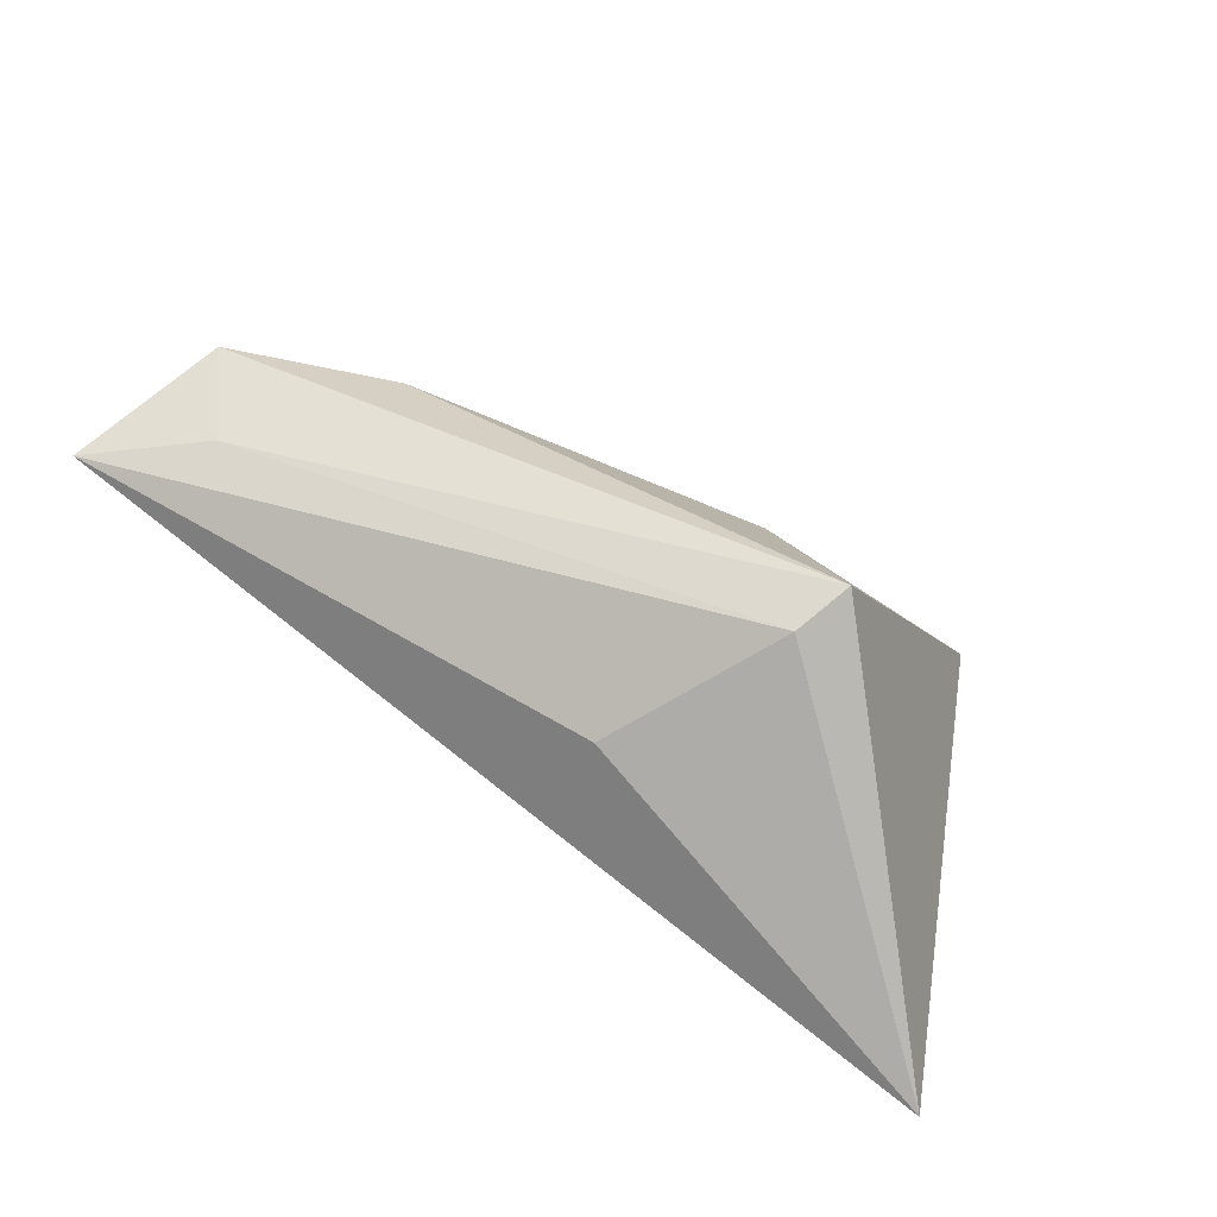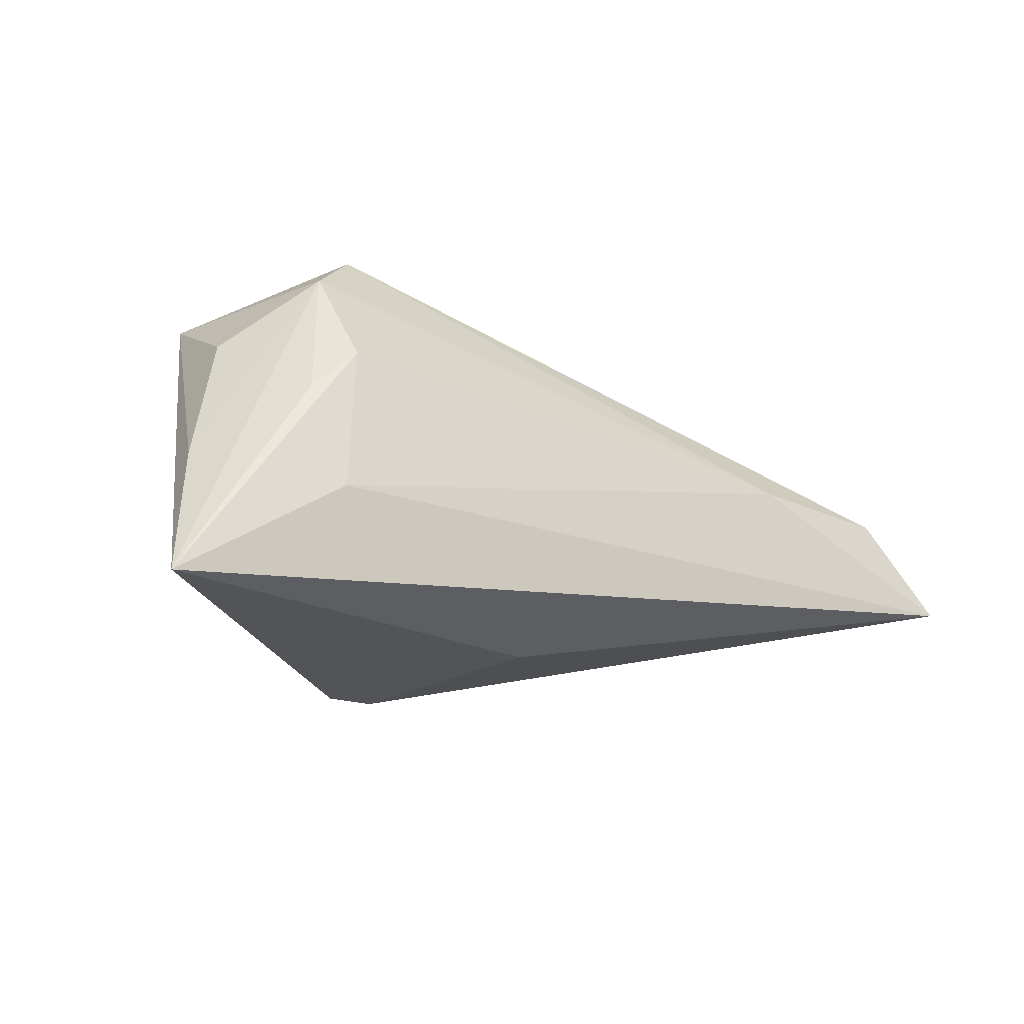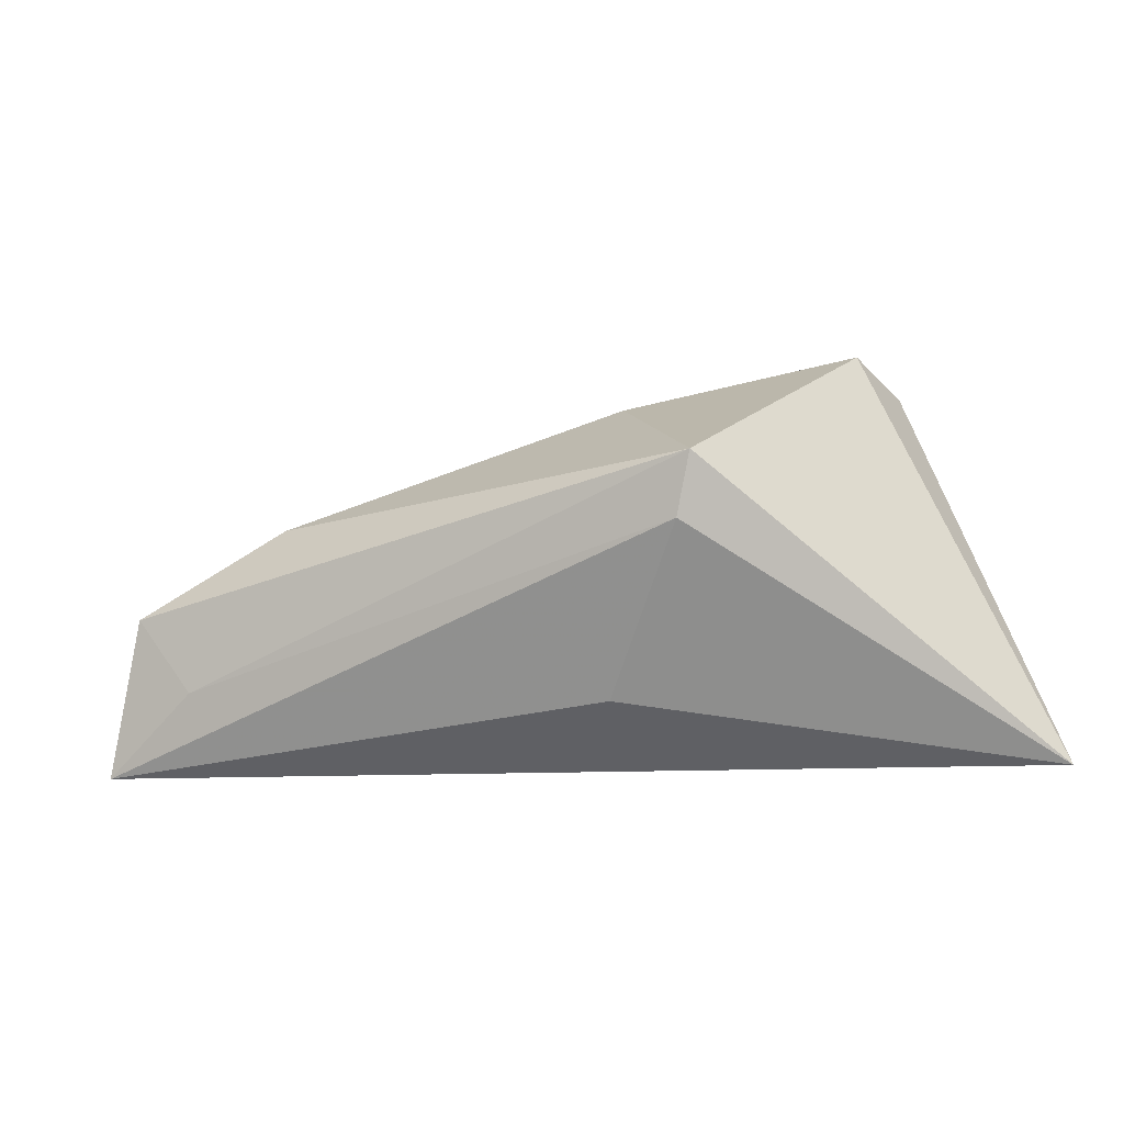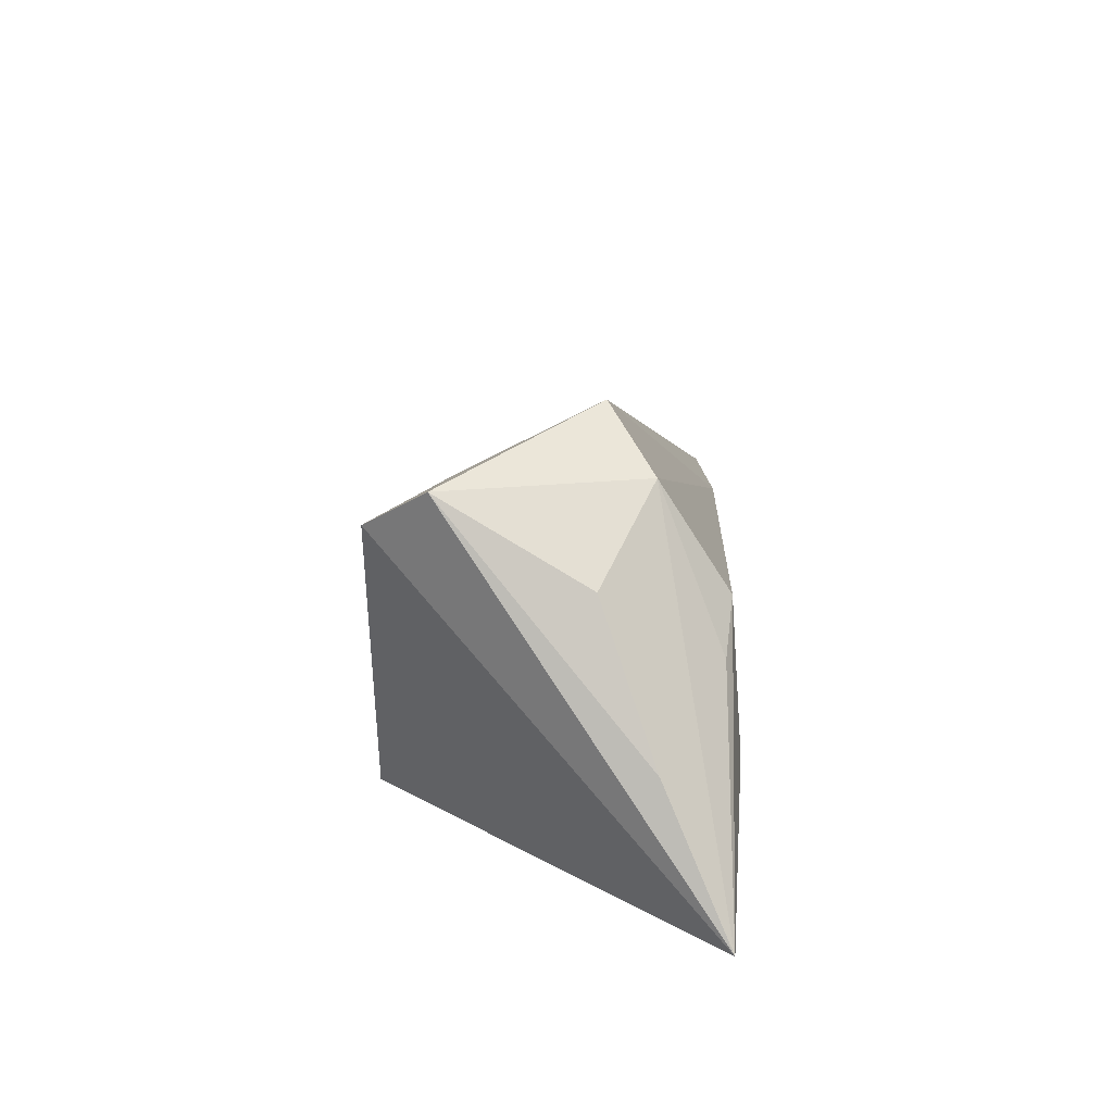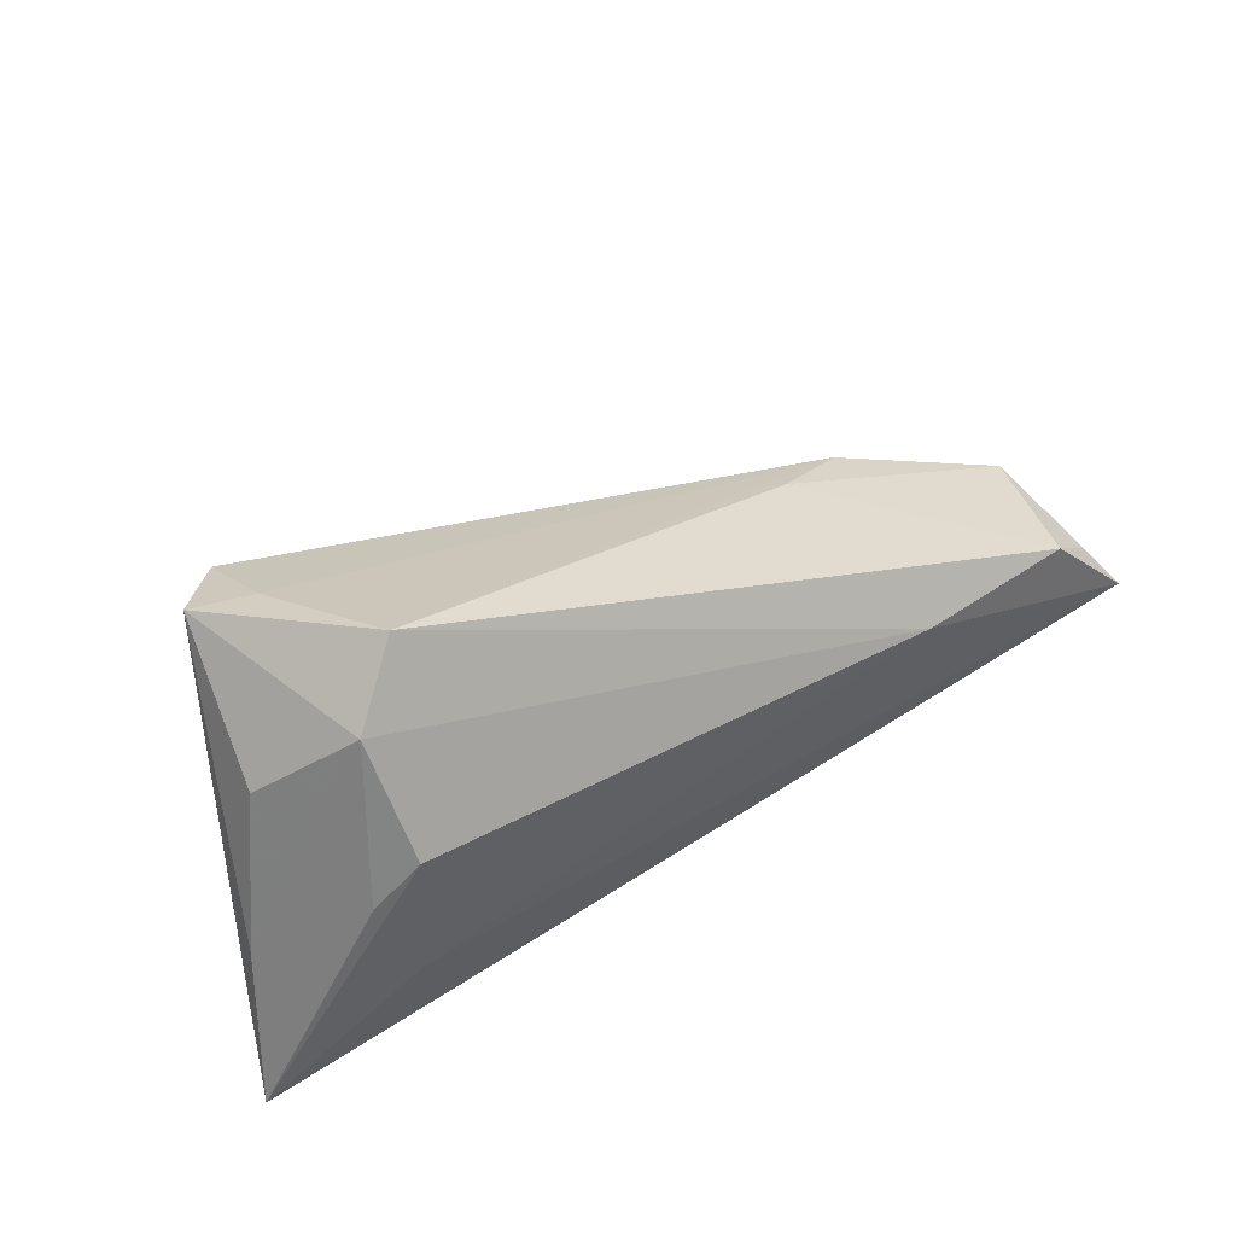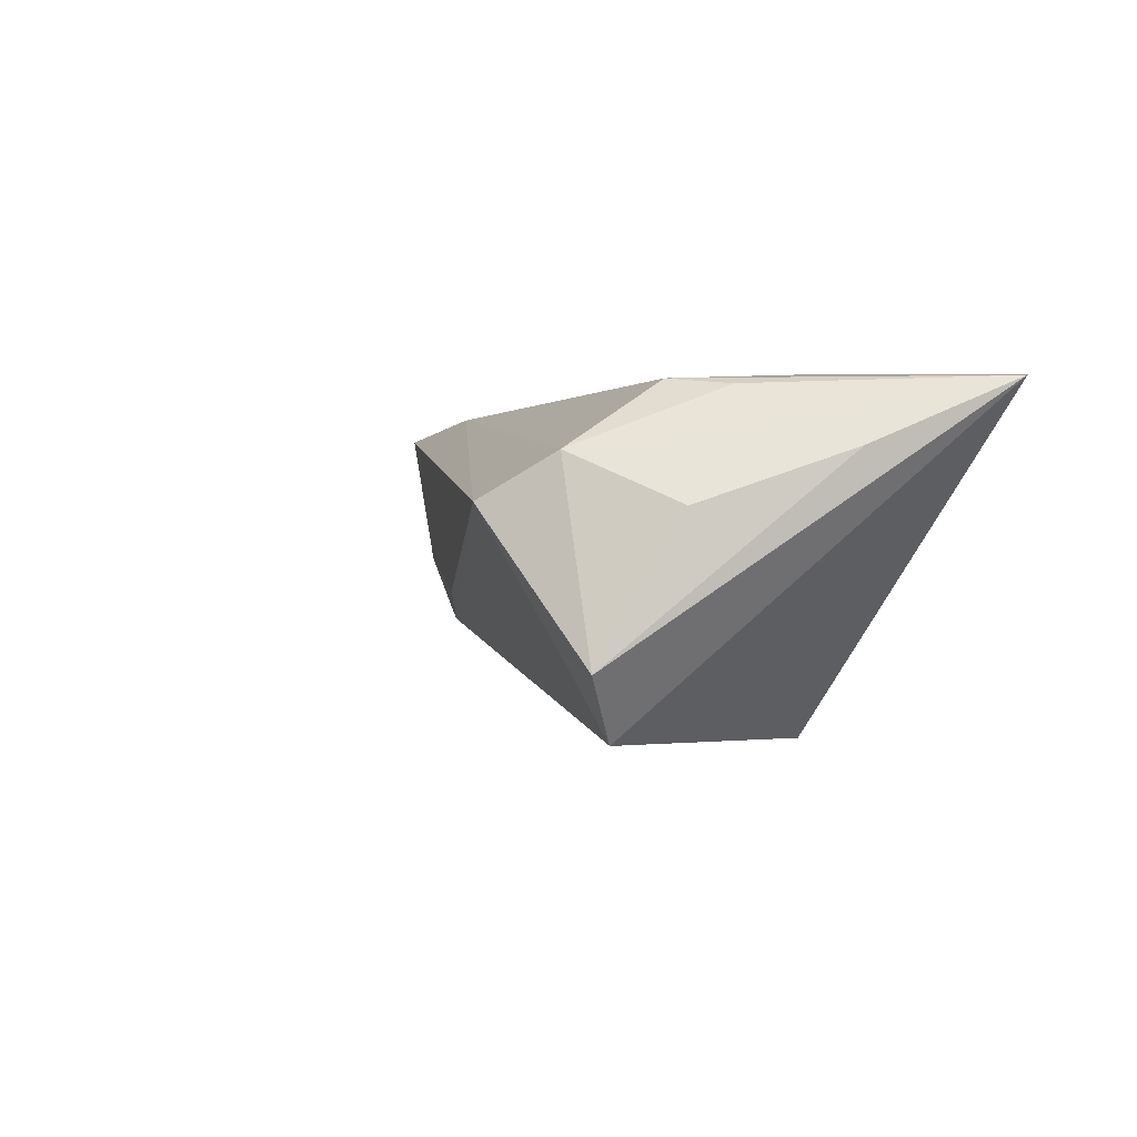
<metadata>
{"format":"obj","ext":"obj","renderer":"f3d","projection":"perspective","resolution":1024,"background":"white","views":[{"elev":-79.2,"azim":142.1,"up":"+Y"},{"elev":-21.8,"azim":-34.3,"up":"+Y"},{"elev":-69.9,"azim":-175.9,"up":"+Y"},{"elev":15.6,"azim":-88.7,"up":"+Y"},{"elev":53.0,"azim":-31.9,"up":"+Y"},{"elev":-1.5,"azim":-116.0,"up":"+Z"}]}
</metadata>
<code>
v -0.02856 0.02399 -0.01355
v -0.03865 0.01383 0.001877
v 0.0007709 0.007164 -0.02196
v -0.03001 0.01867 -0.02365
v 0.05705 -0.006469 0.006668
v 0.06477 -8.447e-05 0.01439
v -0.02104 0.0308 0.002781
v -0.02808 0.02359 0.008268
v -0.004097 -0.02245 -0.01759
v 0.004829 -0.02016 0.005393
v -0.04447 -0.00443 0.00849
v 0.06359 0.0008287 -0.0006713
v -0.0362 0.02392 -0.01587
v 0.03475 0.009932 -0.00606
v -0.04904 -0.02245 0.01643
v -0.02687 0.0102 0.01673
v 0.04449 0.005139 -0.009785
v 0.05847 0.00601 0.01644
v -0.006114 -0.02023 -0.02492
v -0.03252 0.004567 0.01584
v 0.03853 0.006235 0.01797
v 0.06865 -0.005909 0.01797
v -0.02835 -0.008088 0.01797
f 22 15 10
f 2 8 13
f 4 15 13
f 4 19 15
f 19 17 12
f 14 12 17
f 15 19 9
f 9 10 15
f 22 10 9
f 15 8 11
f 8 2 11
f 13 15 11
f 11 2 13
f 23 15 22
f 23 16 15
f 12 14 18
f 20 8 15
f 15 16 20
f 20 16 8
f 3 17 19
f 19 4 3
f 3 4 17
f 5 12 22
f 19 12 5
f 22 9 5
f 5 9 19
f 13 8 7
f 7 18 14
f 7 14 17
f 21 23 22
f 16 23 21
f 22 18 21
f 8 16 21
f 21 7 8
f 18 7 21
f 22 12 6
f 6 18 22
f 12 18 6
f 1 4 13
f 13 7 1
f 17 4 1
f 1 7 17

</code>
